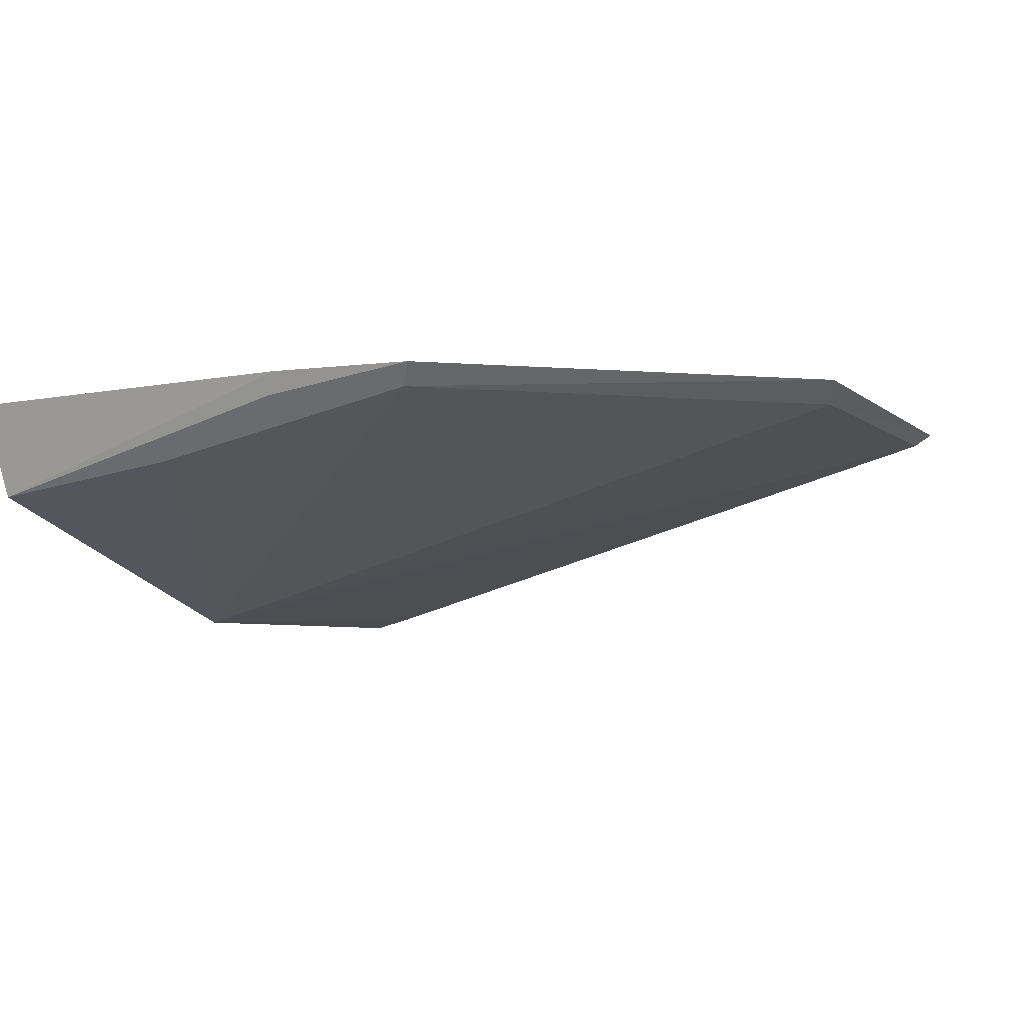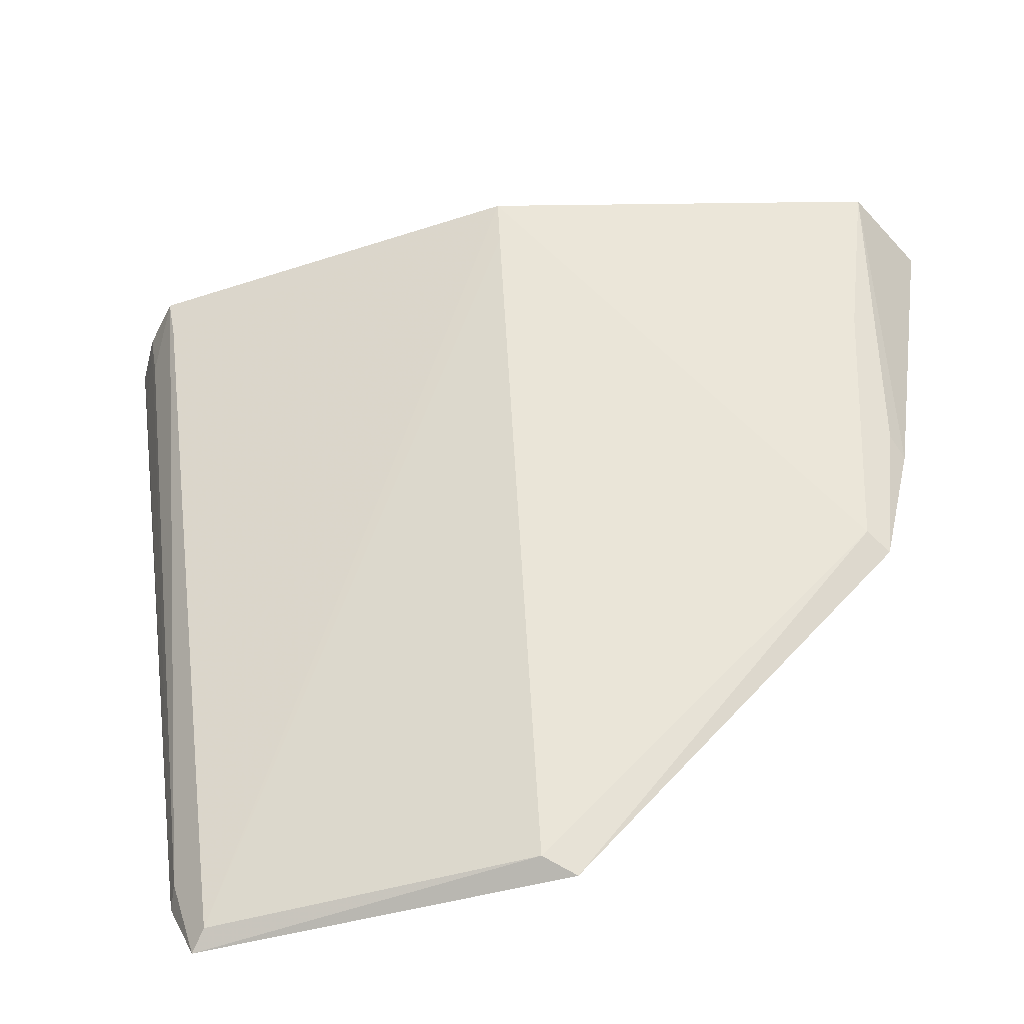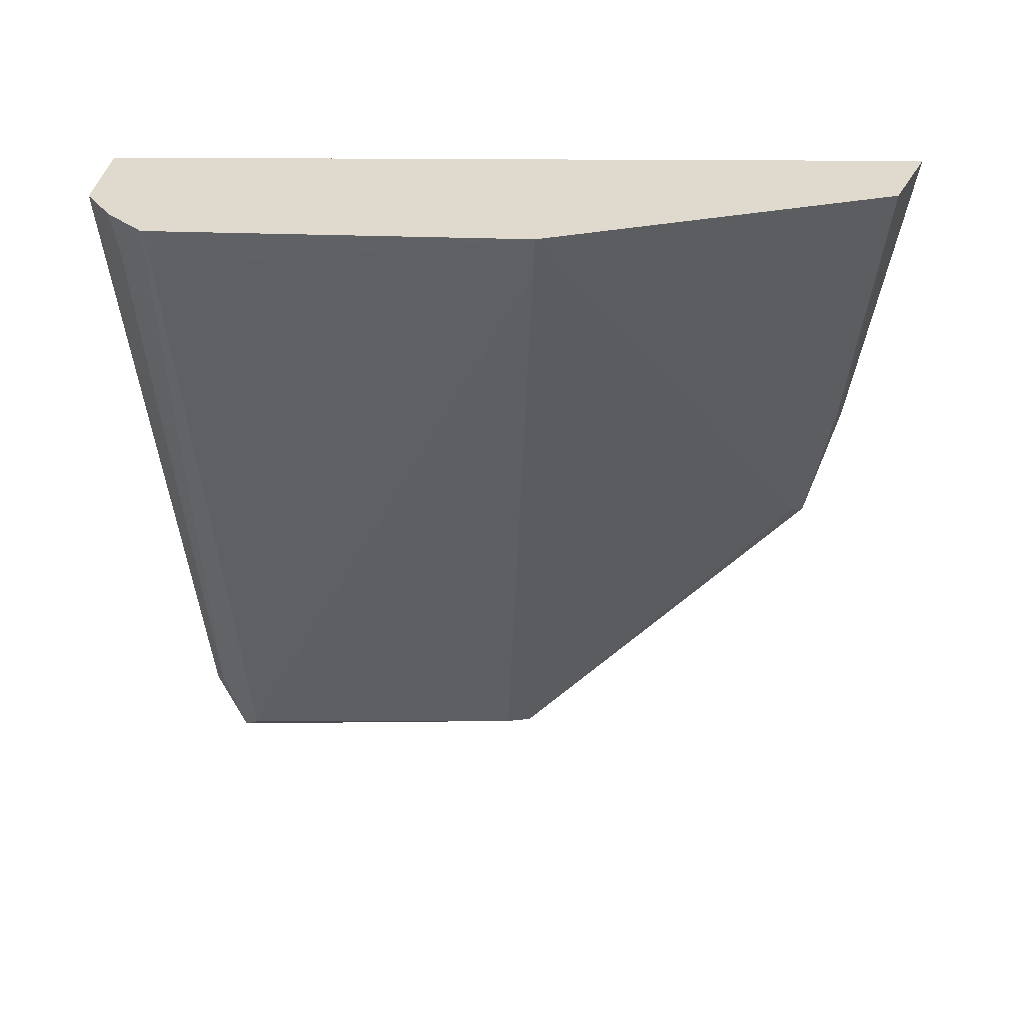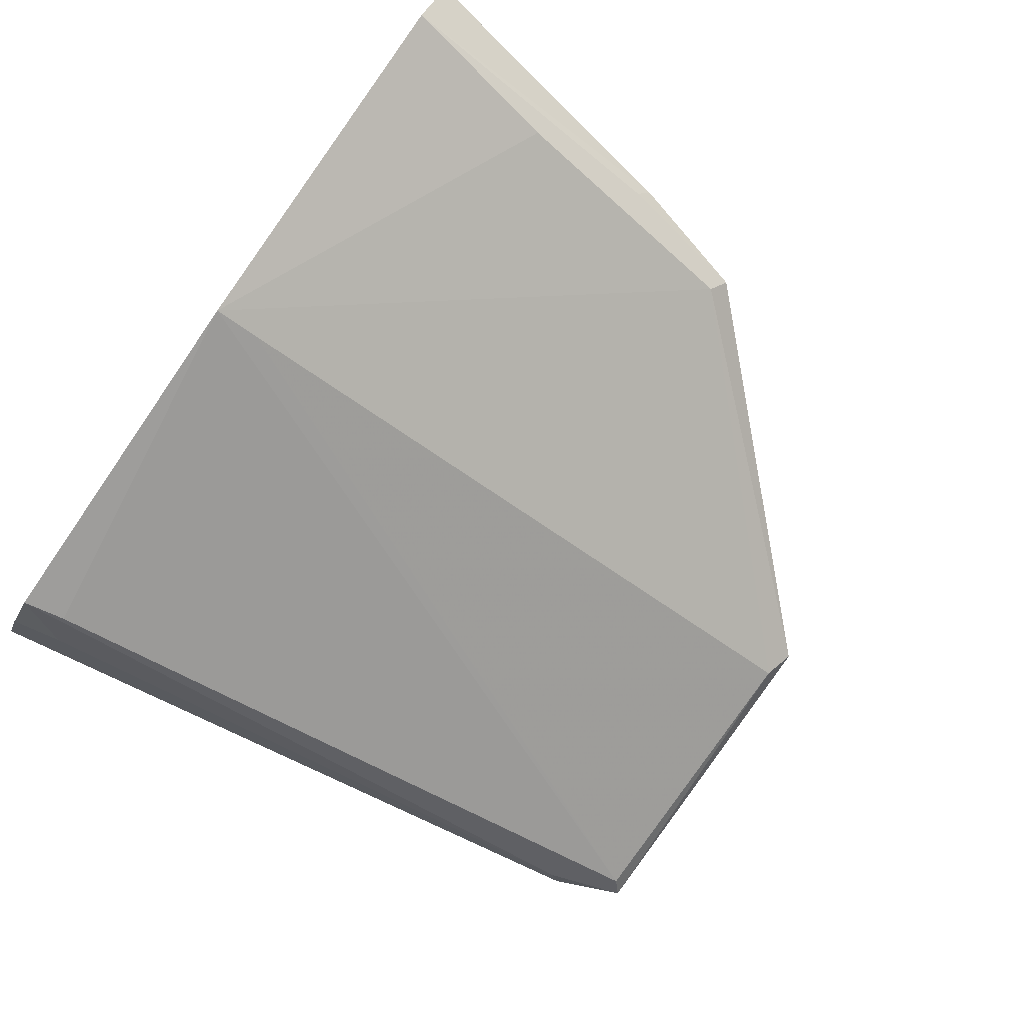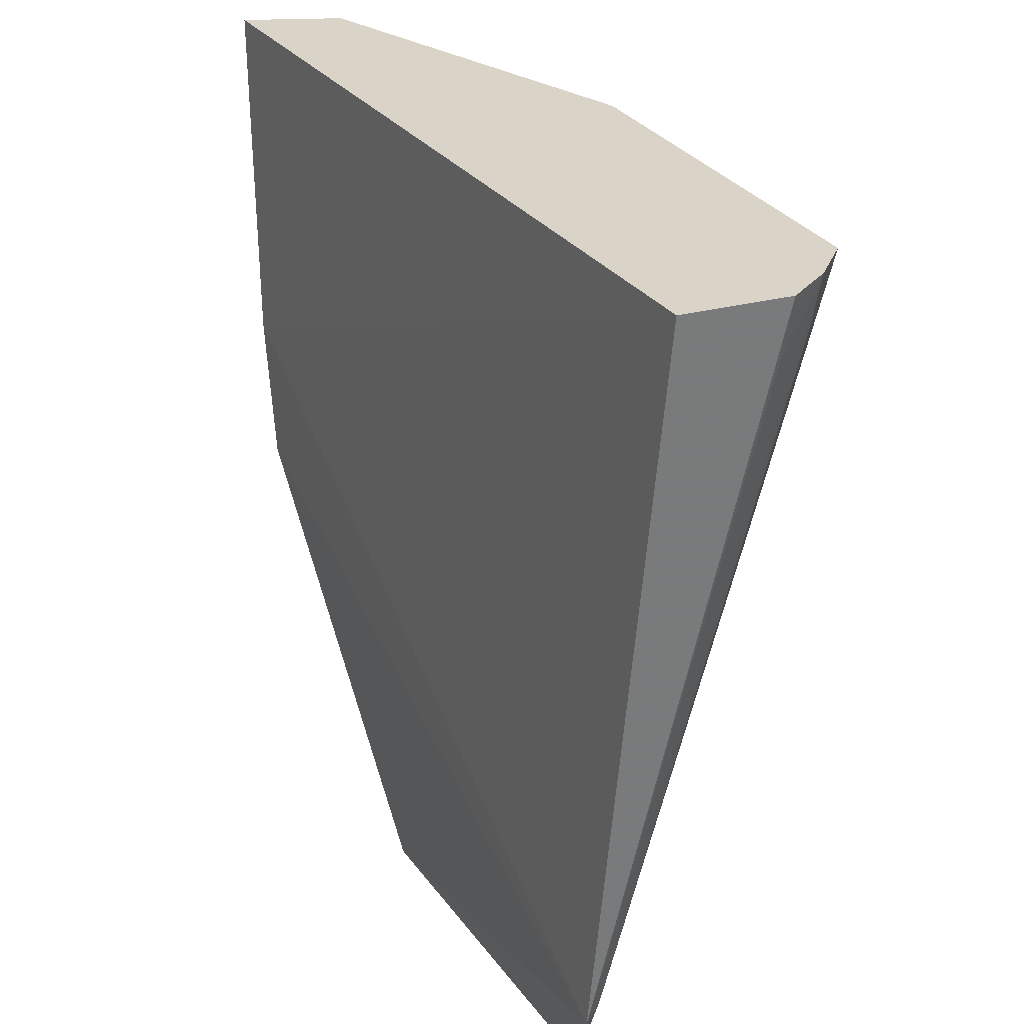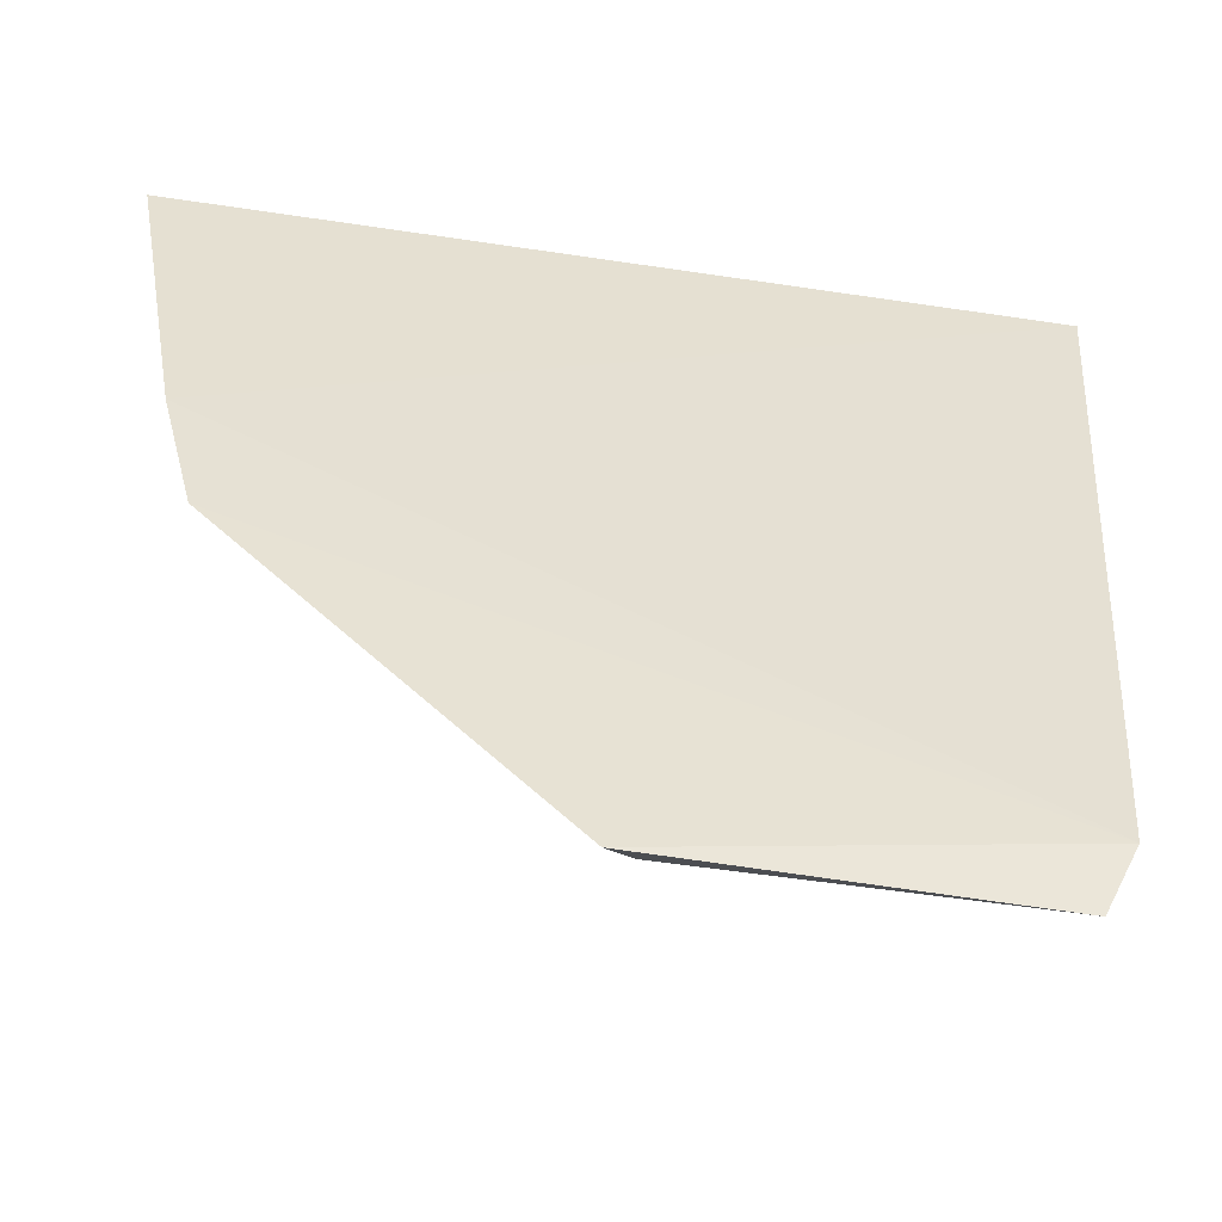
<metadata>
{"format":"obj","ext":"obj","renderer":"f3d","projection":"perspective","resolution":1024,"background":"white","views":[{"elev":-6.6,"azim":116.9,"up":"+Y"},{"elev":-52.1,"azim":17.3,"up":"+Z"},{"elev":-57.4,"azim":-0.4,"up":"+Y"},{"elev":-78.8,"azim":55.3,"up":"+Y"},{"elev":28.4,"azim":-117.4,"up":"+Z"},{"elev":-49.4,"azim":170.8,"up":"+Z"}]}
</metadata>
<code>
v 0.0425 -0.3377 -0.09766
v 0.126 -0.2867 -0.1718
v 0.1385 -0.2909 -0.09766
v -0.06046 -0.2921 -0.09766
v -0.04002 -0.2863 -0.2789
v 0.1292 -0.312 -0.09766
v 0.03735 -0.289 -0.2753
v -0.04755 -0.3346 -0.09766
v -0.04758 -0.2843 -0.2629
v -0.03641 -0.2895 -0.2756
v 0.1146 -0.2907 -0.1997
v 0.04374 -0.2842 -0.2783
v -0.06268 -0.3152 -0.09766
v -0.04548 -0.2885 -0.2599
v 0.04211 -0.3347 -0.1088
v -0.04619 -0.3324 -0.108
v 0.1219 -0.3051 -0.1381
v 0.124 -0.2919 -0.1691
v 0.1183 -0.2858 -0.2027
v -0.05627 -0.3255 -0.09766
v -0.06069 -0.3141 -0.1112
v -0.05446 -0.3244 -0.1096
f 1 3 4
f 3 2 4
f 6 2 3
f 6 3 1
f 8 1 4
f 9 4 2
f 10 5 7
f 12 7 5
f 12 5 9
f 12 11 7
f 13 8 4
f 13 4 9
f 14 9 5
f 14 5 8
f 15 10 7
f 15 1 10
f 15 11 1
f 15 7 11
f 16 10 1
f 16 1 8
f 16 8 5
f 16 5 10
f 17 6 1
f 17 1 11
f 18 2 6
f 18 6 17
f 19 12 9
f 19 9 2
f 19 11 12
f 19 2 18
f 19 18 17
f 19 17 11
f 20 8 13
f 21 20 13
f 21 13 9
f 21 9 20
f 22 14 8
f 22 8 20
f 22 20 9
f 22 9 14

</code>
